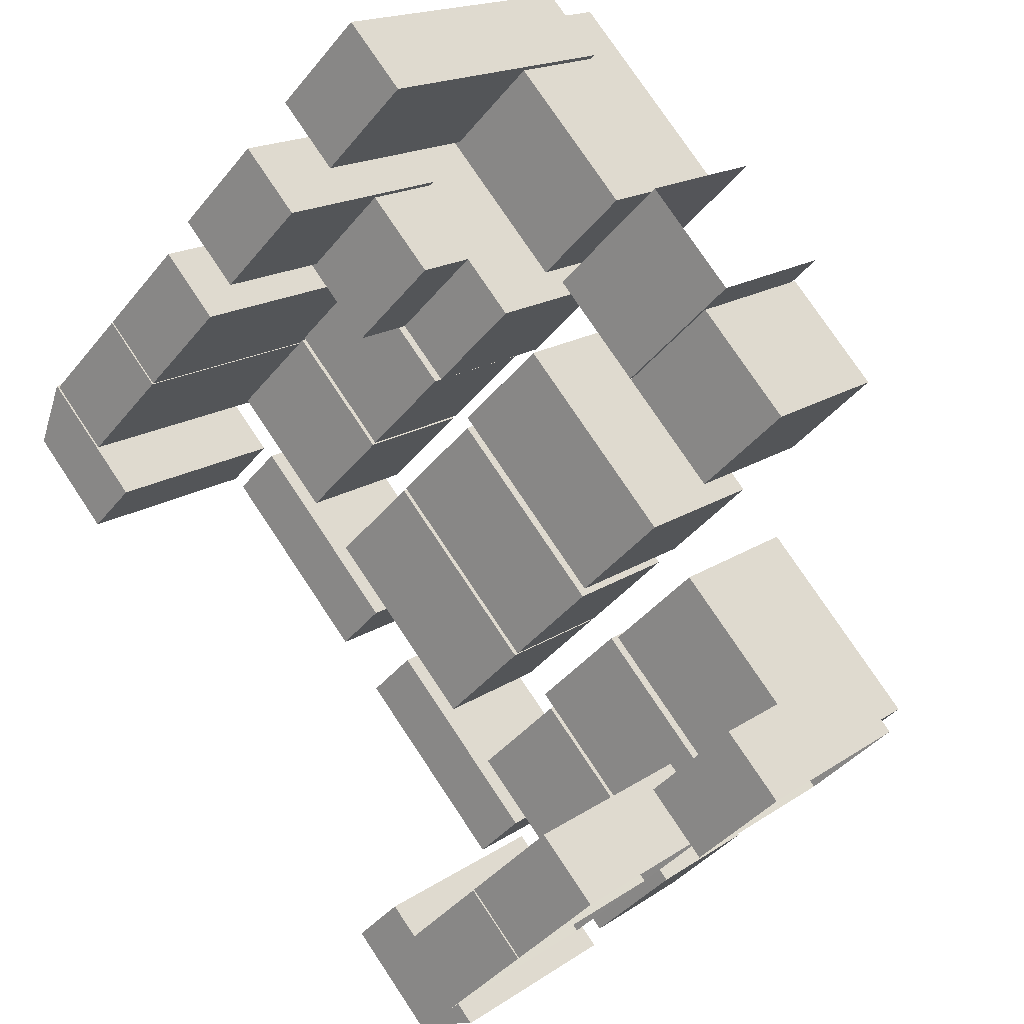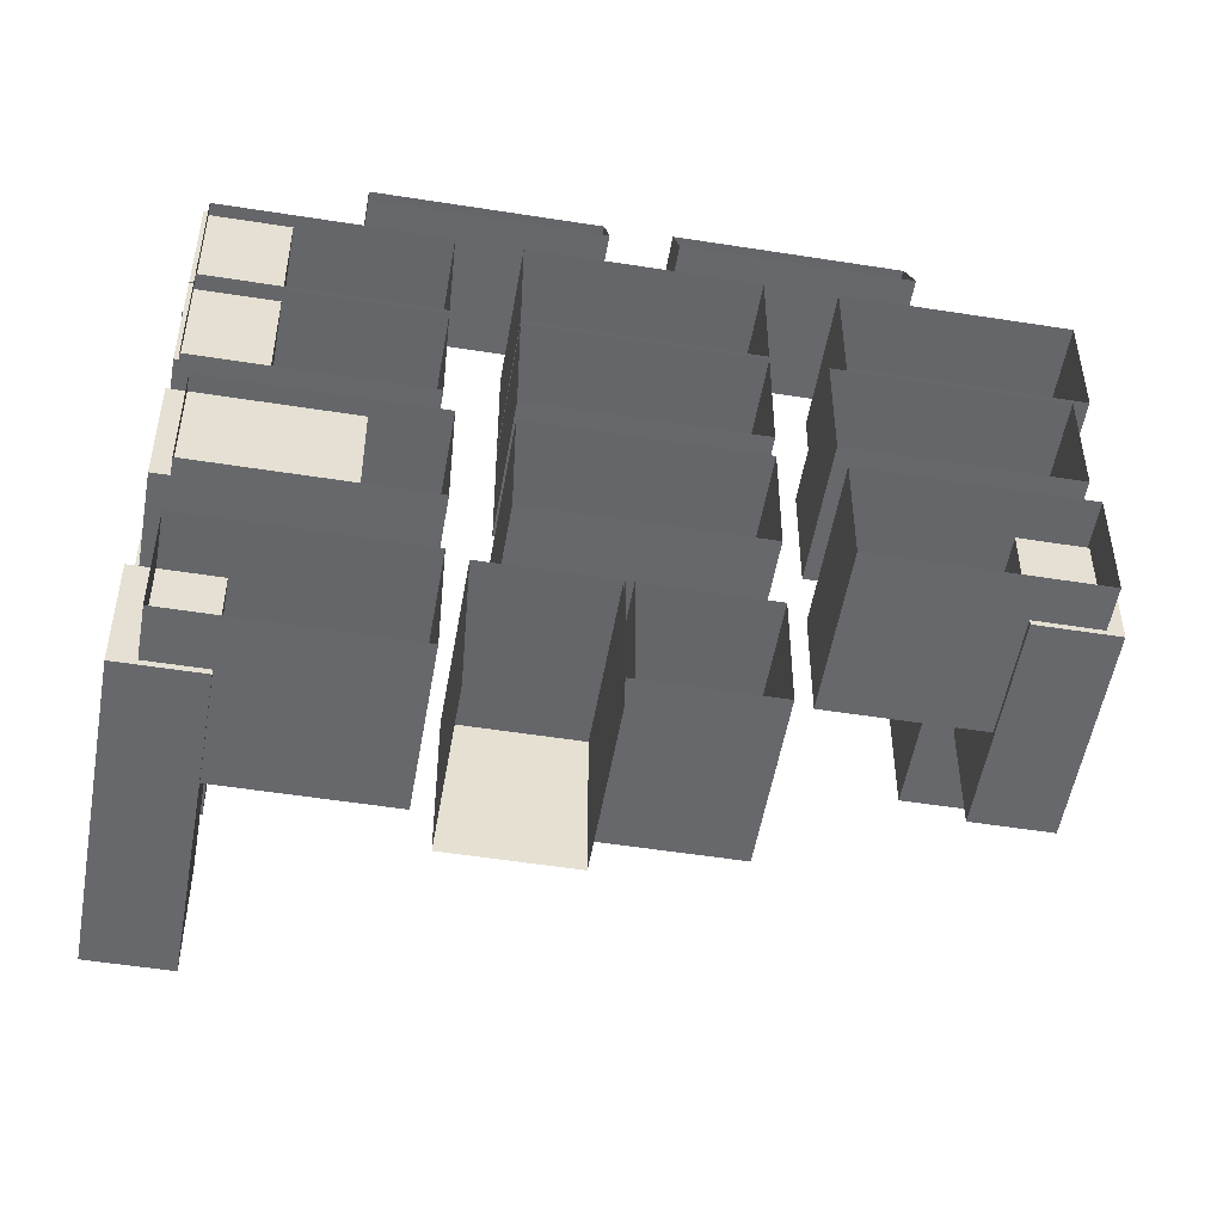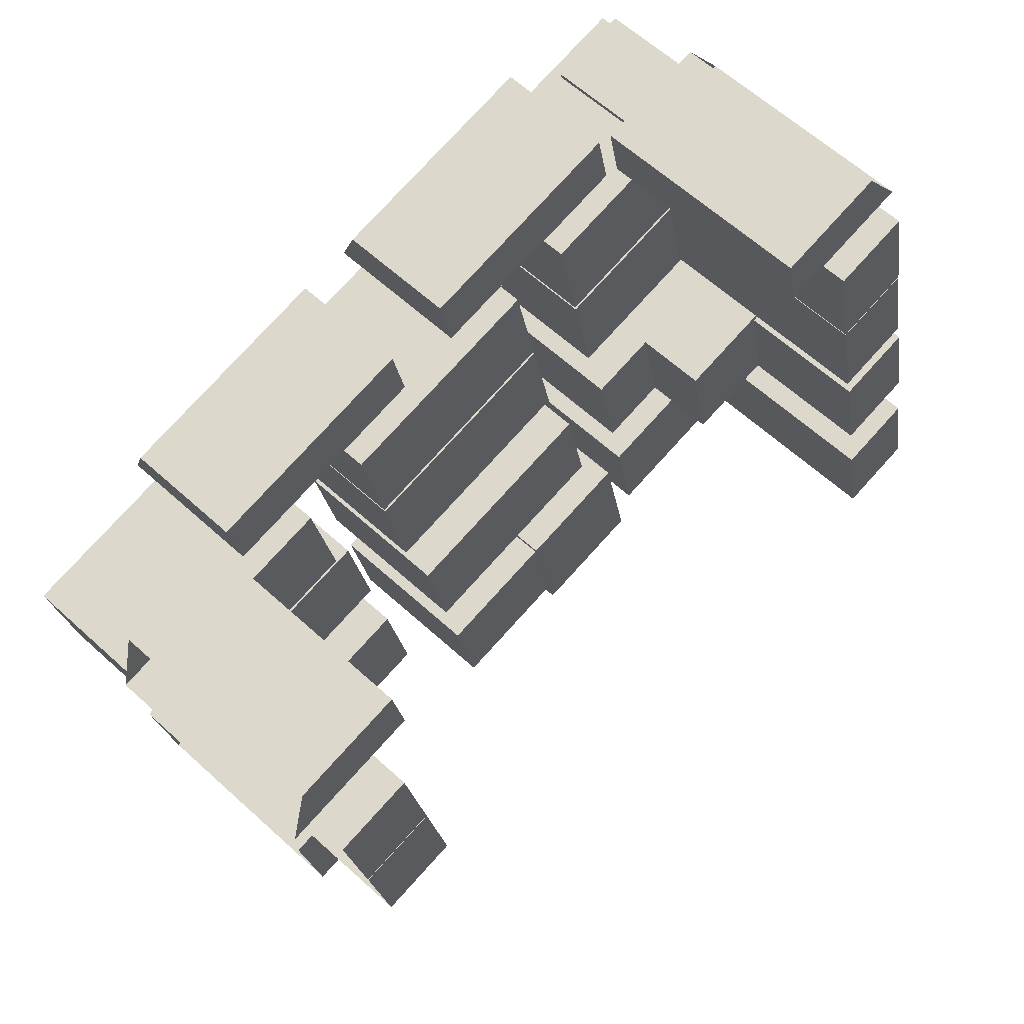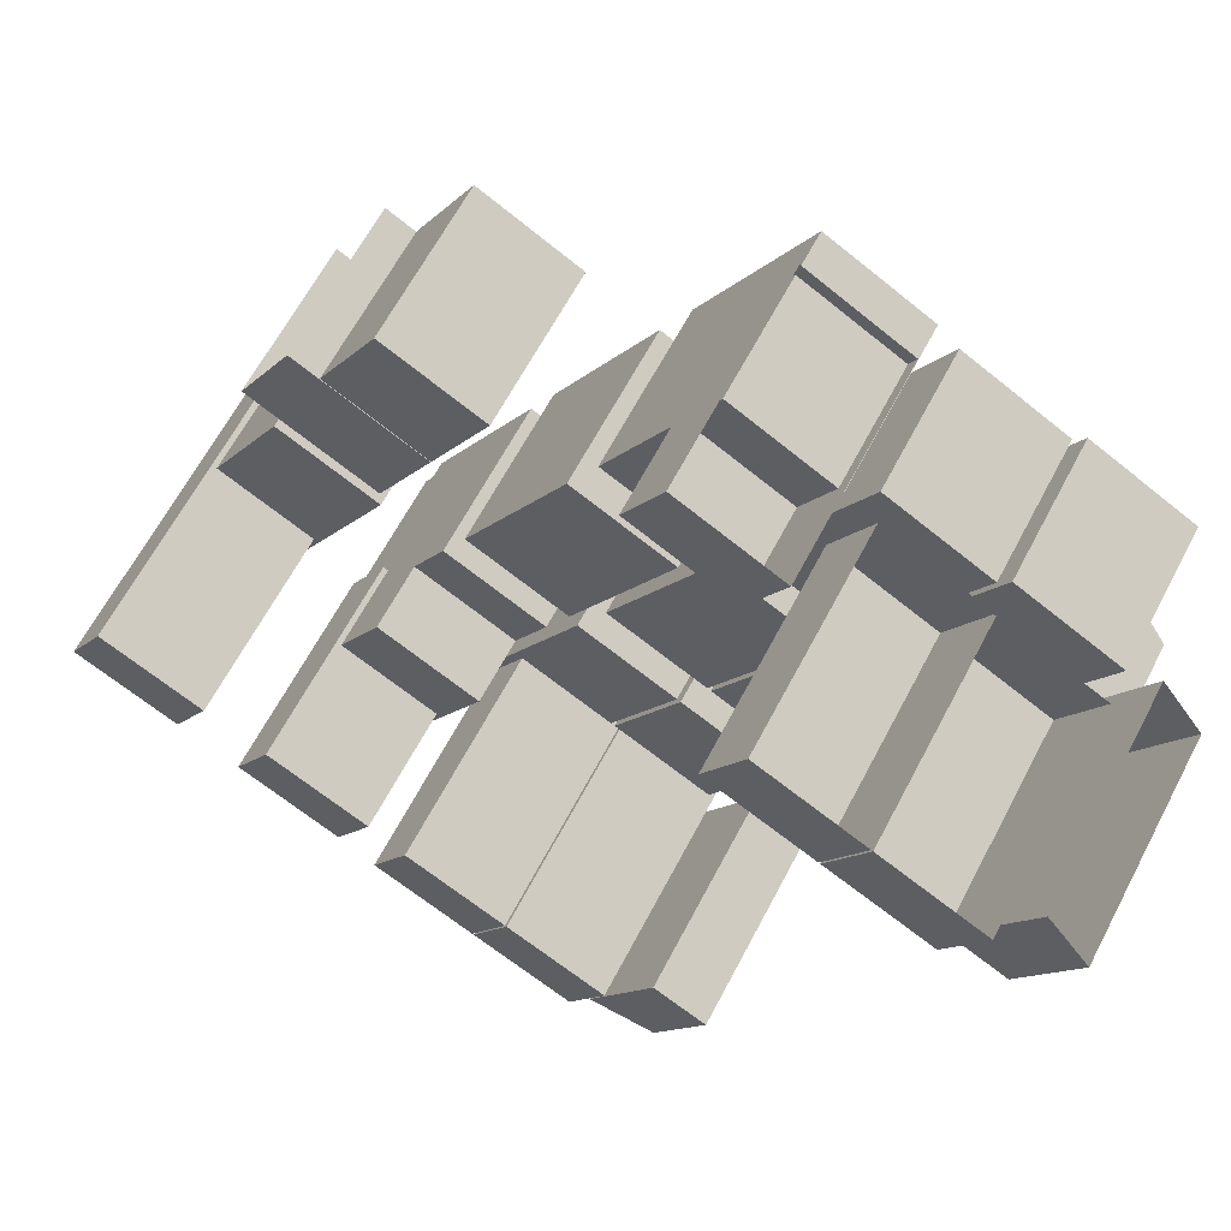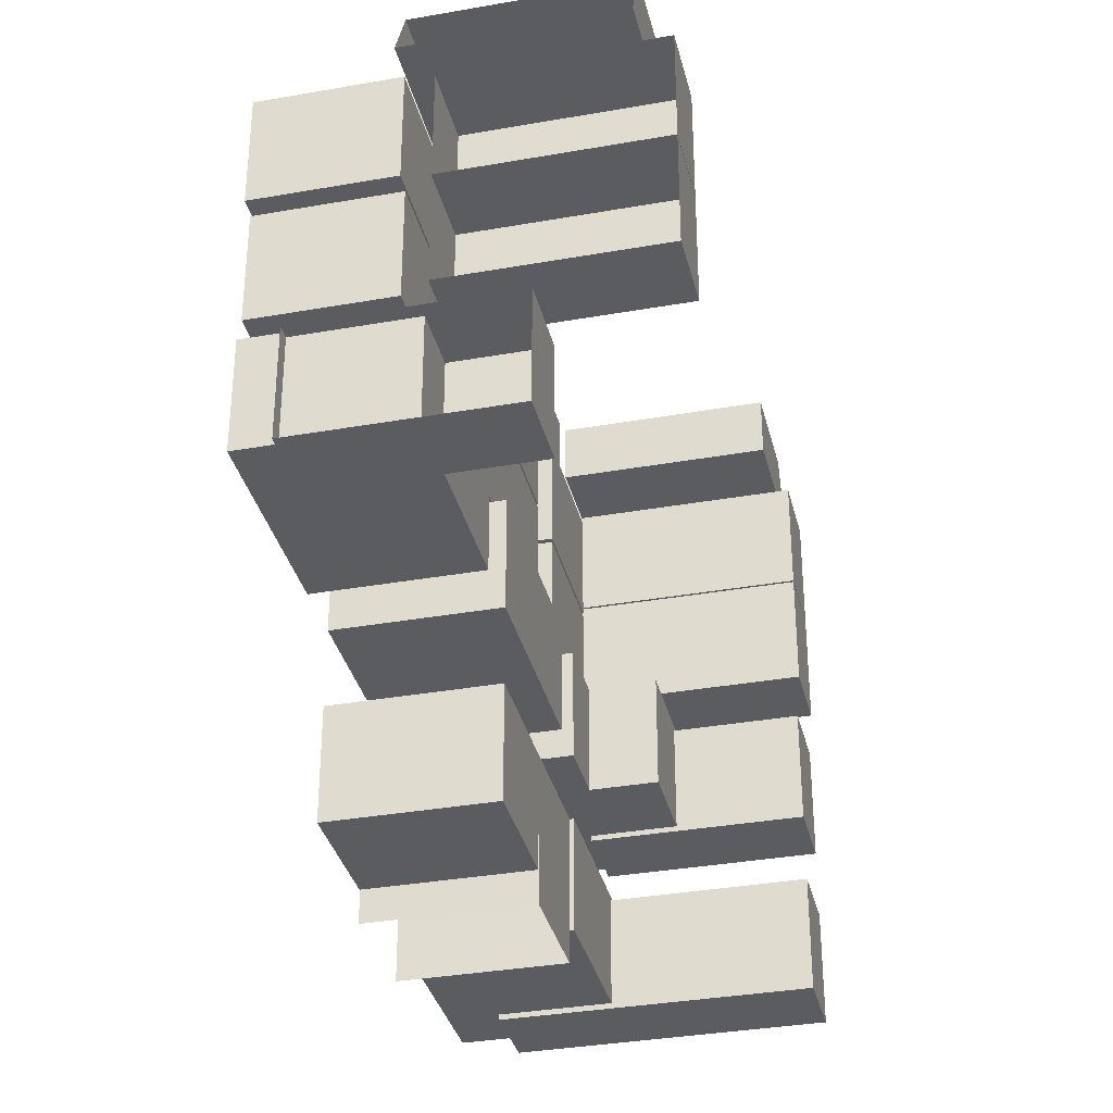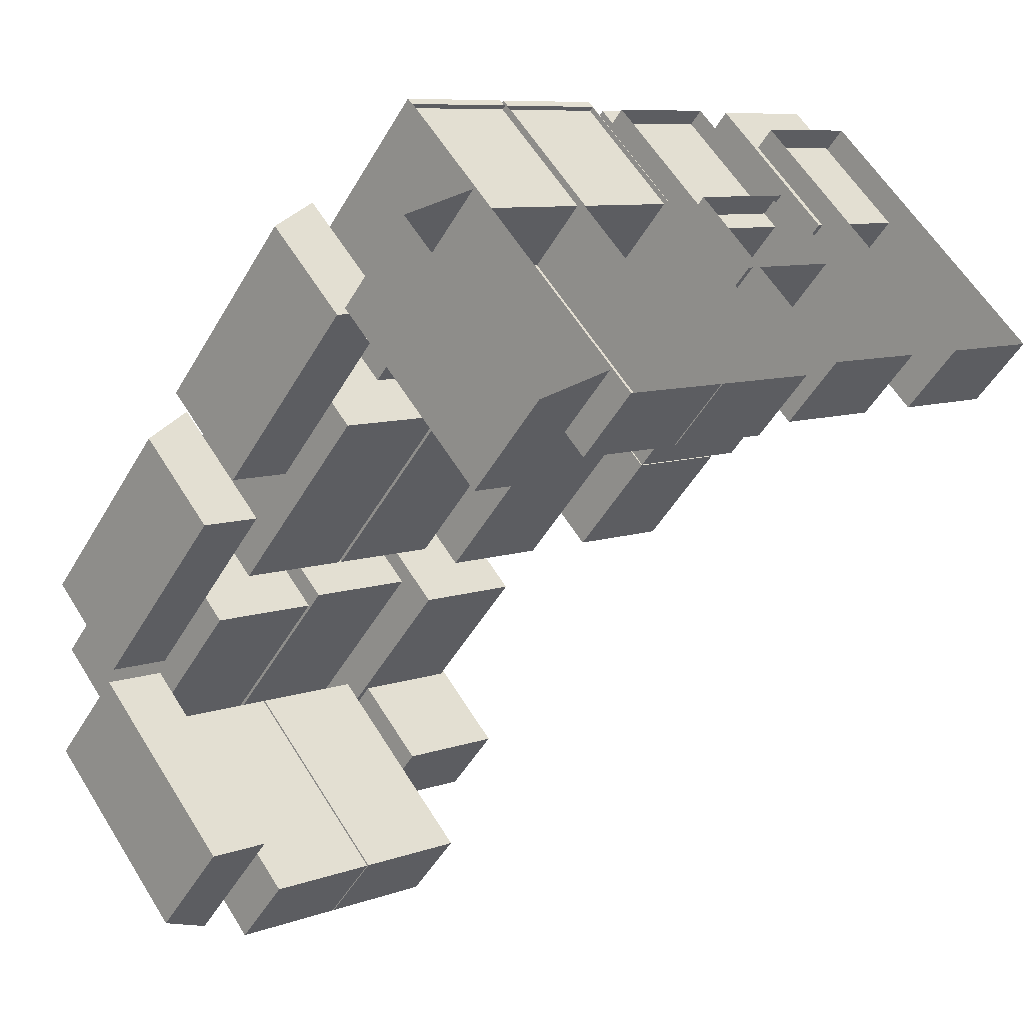
<metadata>
{"format":"obj","ext":"obj","renderer":"f3d","projection":"perspective","resolution":1024,"background":"white","views":[{"elev":-40.8,"azim":-35.0,"up":"+Z"},{"elev":-52.0,"azim":37.7,"up":"+Y"},{"elev":-21.0,"azim":-172.2,"up":"+Z"},{"elev":-66.4,"azim":50.9,"up":"+Z"},{"elev":-34.5,"azim":150.8,"up":"+Y"},{"elev":8.1,"azim":-135.7,"up":"+Z"}]}
</metadata>
<code>
o Bistro_Research_Exterior_paris_building_09_5461
v -16.97 9.099 -15.9
v -11.41 9.099 -21.95
v -21.57 9.099 -20.13
v -16.01 9.099 -26.18
v -16.97 13.55 -15.9
v -21.57 13.55 -20.13
v -11.41 13.55 -21.95
v -16.01 13.55 -26.18
v -17.25 19.2 -15.6
v -11.69 19.2 -21.65
v -21.18 19.2 -19.21
v -15.62 19.2 -25.26
v -17.25 23.66 -15.6
v -21.18 23.66 -19.21
v -11.69 23.66 -21.65
v -15.62 23.66 -25.26
v -17.25 14.58 -15.6
v -11.69 14.58 -21.65
v -21.18 14.58 -19.21
v -15.62 14.58 -25.26
v -17.25 19.04 -15.6
v -21.18 19.04 -19.21
v -11.69 19.04 -21.65
v -15.62 19.04 -25.26
v -10.12 19.2 -23.35
v -4.556 19.2 -29.4
v -14.05 19.2 -26.97
v -8.493 19.2 -33.02
v -10.12 23.66 -23.35
v -14.05 23.66 -26.97
v -4.556 23.66 -29.4
v -8.493 23.66 -33.02
v -10.12 14.58 -23.35
v -4.556 14.58 -29.4
v -14.05 14.58 -26.97
v -8.493 14.58 -33.02
v -10.12 19.04 -23.35
v -14.05 19.04 -26.97
v -4.556 19.04 -29.4
v -8.493 19.04 -33.02
v -2.805 19.2 -31.31
v 2.755 19.2 -37.36
v -6.742 19.2 -34.93
v -1.182 19.2 -40.98
v -2.805 23.66 -31.31
v -6.742 23.66 -34.93
v 2.755 23.66 -37.36
v -1.182 23.66 -40.98
v -3.008 9.099 -31.09
v 2.551 9.099 -37.14
v -7.615 9.099 -35.32
v -2.055 9.099 -41.37
v -3.008 13.55 -31.09
v -7.615 13.55 -35.32
v 2.551 13.55 -37.14
v -2.055 13.55 -41.37
v -27.65 19.43 -24.9
v -17.72 19.43 -15.78
v -25.61 19.43 -27.12
v -15.68 19.43 -17.99
v -27.65 23.89 -24.9
v -25.61 23.89 -27.12
v -17.72 23.89 -15.78
v -15.68 23.89 -17.99
v -10.12 9.099 -23.35
v -4.562 9.099 -29.4
v -14.73 9.099 -27.58
v -9.169 9.099 -33.63
v -10.12 13.55 -23.35
v -14.73 13.55 -27.58
v -4.562 13.55 -29.4
v -9.169 13.55 -33.63
v -3.205 14.58 -30.87
v 2.355 14.58 -36.92
v -7.142 14.58 -34.49
v -1.582 14.58 -40.54
v -3.205 19.04 -30.87
v -7.142 19.04 -34.49
v 2.355 19.04 -36.92
v -1.582 19.04 -40.54
v -27.65 14.92 -24.9
v -17.72 14.92 -15.78
v -25.61 14.92 -27.12
v -15.68 14.92 -17.99
v -27.65 19.37 -24.9
v -25.61 19.37 -27.12
v -17.72 19.37 -15.78
v -15.68 19.37 -17.99
v -27.72 8.888 -24.54
v -21.67 8.888 -18.98
v -25.68 8.888 -26.76
v -19.63 8.888 -21.2
v -27.72 13.34 -24.54
v -25.68 13.34 -26.76
v -21.67 13.34 -18.98
v -19.63 13.34 -21.2
v 1.708 8.888 -38.69
v -4.342 8.888 -44.25
v -0.3277 8.888 -36.48
v -6.378 8.888 -42.03
v 1.708 13.34 -38.69
v -0.3277 13.34 -36.48
v -4.342 13.34 -44.25
v -6.378 13.34 -42.03
v -2.163 14.92 -41.3
v -8.213 14.92 -46.86
v -4.199 14.92 -39.08
v -10.25 14.92 -44.64
v -2.163 19.37 -41.3
v -4.199 19.37 -39.08
v -8.213 19.37 -46.86
v -10.25 19.37 -44.64
v -2.163 19.43 -41.3
v -8.213 19.43 -46.86
v -4.199 19.43 -39.08
v -10.25 19.43 -44.64
v -2.163 23.89 -41.3
v -4.199 23.89 -39.08
v -8.213 23.89 -46.86
v -10.25 23.89 -44.64
v -16.97 2.003 -15.9
v -11.41 2.003 -21.95
v -21.57 2.003 -20.13
v -16.01 2.003 -26.18
v -16.97 6.455 -15.9
v -21.57 6.455 -20.13
v -11.41 6.455 -21.95
v -16.01 6.455 -26.18
v -27.72 1.789 -24.54
v -19.03 1.789 -16.56
v -25.68 1.789 -26.76
v -17 1.789 -18.78
v -27.72 6.241 -24.54
v -25.68 6.241 -26.76
v -19.03 6.241 -16.56
v -17 6.241 -18.78
v -7.63 1.633 -26.06
v -4.562 1.633 -29.4
v -12.24 1.633 -30.29
v -9.169 1.633 -33.63
v -7.63 6.085 -26.06
v -12.24 6.085 -30.29
v -4.562 6.085 -29.4
v -9.169 6.085 -33.63
v -7.815 1.633 -25.86
v -12.42 1.633 -30.09
v -7.815 6.085 -25.86
v -12.42 6.085 -30.09
v -10.92 6.085 -22.48
v -15.52 6.085 -26.72
v -7.849 6.085 -25.82
v -12.46 6.085 -30.05
v -7.849 0.3685 -25.82
v -12.46 0.3685 -30.05
v -15.52 0.3685 -26.72
v -10.92 0.3685 -22.48
v -13.45 24.67 -19.13
v -7.887 24.67 -25.18
v -17.38 24.67 -22.75
v -11.82 24.67 -28.8
v -14.26 27.08 -19.88
v -17.38 27.08 -22.75
v -8.699 27.08 -25.93
v -11.82 27.08 -28.8
v -6.253 24.67 -26.96
v -0.6932 24.67 -33.01
v -10.19 24.67 -30.58
v -4.63 24.67 -36.63
v -7.065 27.08 -27.71
v -10.19 27.08 -30.58
v -1.506 27.08 -33.76
v -4.63 27.08 -36.63
v -27.45 24.67 -24.13
v -21.4 24.67 -18.57
v -23.83 24.67 -28.07
v -17.78 24.67 -22.51
v -26.7 27.08 -24.94
v -23.83 27.08 -28.07
v -20.65 27.08 -19.38
v -17.78 27.08 -22.51
v -0.7103 24.67 -41.09
v -6.76 24.67 -46.64
v -4.328 24.67 -37.15
v -10.38 24.67 -42.71
v -1.457 27.08 -40.27
v -4.328 27.08 -37.15
v -7.507 27.08 -45.83
v -10.38 27.08 -42.71
v -23.96 9.099 -21.42
v -17.91 9.099 -15.86
v -19.73 9.099 -26.02
v -13.68 9.099 -20.46
v -23.96 13.55 -21.42
v -19.73 13.55 -26.02
v -17.91 13.55 -15.86
v -13.68 13.55 -20.46
f 1 2 3
f 2 4 3
f 5 6 7
f 6 8 7
f 2 7 4
f 7 8 4
f 4 8 3
f 8 6 3
f 3 6 1
f 6 5 1
f 9 10 11
f 10 12 11
f 13 14 15
f 14 16 15
f 10 15 12
f 15 16 12
f 12 16 11
f 16 14 11
f 11 14 9
f 14 13 9
f 17 18 19
f 18 20 19
f 21 22 23
f 22 24 23
f 18 23 20
f 23 24 20
f 20 24 19
f 24 22 19
f 19 22 17
f 22 21 17
f 25 26 27
f 26 28 27
f 29 30 31
f 30 32 31
f 26 31 28
f 31 32 28
f 28 32 27
f 32 30 27
f 27 30 25
f 30 29 25
f 33 34 35
f 34 36 35
f 37 38 39
f 38 40 39
f 34 39 36
f 39 40 36
f 36 40 35
f 40 38 35
f 35 38 33
f 38 37 33
f 41 42 43
f 42 44 43
f 45 46 47
f 46 48 47
f 42 47 44
f 47 48 44
f 44 48 43
f 48 46 43
f 43 46 41
f 46 45 41
f 49 50 51
f 50 52 51
f 53 54 55
f 54 56 55
f 50 55 52
f 55 56 52
f 52 56 51
f 56 54 51
f 51 54 49
f 54 53 49
f 57 58 59
f 58 60 59
f 61 62 63
f 62 64 63
f 58 63 60
f 63 64 60
f 60 64 59
f 64 62 59
f 59 62 57
f 62 61 57
f 65 66 67
f 66 68 67
f 69 70 71
f 70 72 71
f 66 71 68
f 71 72 68
f 68 72 67
f 72 70 67
f 67 70 65
f 70 69 65
f 73 74 75
f 74 76 75
f 77 78 79
f 78 80 79
f 74 79 76
f 79 80 76
f 76 80 75
f 80 78 75
f 75 78 73
f 78 77 73
f 81 82 83
f 82 84 83
f 85 86 87
f 86 88 87
f 82 87 84
f 87 88 84
f 84 88 83
f 88 86 83
f 83 86 81
f 86 85 81
f 89 90 91
f 90 92 91
f 93 94 95
f 94 96 95
f 90 95 92
f 95 96 92
f 92 96 91
f 96 94 91
f 91 94 89
f 94 93 89
f 97 98 99
f 98 100 99
f 101 102 103
f 102 104 103
f 98 103 100
f 103 104 100
f 100 104 99
f 104 102 99
f 99 102 97
f 102 101 97
f 105 106 107
f 106 108 107
f 109 110 111
f 110 112 111
f 106 111 108
f 111 112 108
f 108 112 107
f 112 110 107
f 107 110 105
f 110 109 105
f 113 114 115
f 114 116 115
f 117 118 119
f 118 120 119
f 114 119 116
f 119 120 116
f 116 120 115
f 120 118 115
f 115 118 113
f 118 117 113
f 121 122 123
f 122 124 123
f 125 126 127
f 126 128 127
f 122 127 124
f 127 128 124
f 124 128 123
f 128 126 123
f 123 126 121
f 126 125 121
f 129 130 131
f 130 132 131
f 133 134 135
f 134 136 135
f 130 135 132
f 135 136 132
f 132 136 131
f 136 134 131
f 131 134 129
f 134 133 129
f 137 138 139
f 138 140 139
f 141 142 143
f 142 144 143
f 139 142 137
f 142 141 137
f 145 138 146
f 138 140 146
f 147 148 143
f 148 144 143
f 146 148 145
f 148 147 145
f 149 150 151
f 150 152 151
f 153 151 154
f 151 152 154
f 154 152 155
f 152 150 155
f 155 150 156
f 150 149 156
f 157 158 159
f 158 160 159
f 161 162 163
f 162 164 163
f 158 163 160
f 163 164 160
f 160 164 159
f 164 162 159
f 159 162 157
f 162 161 157
f 165 166 167
f 166 168 167
f 169 170 171
f 170 172 171
f 166 171 168
f 171 172 168
f 168 172 167
f 172 170 167
f 167 170 165
f 170 169 165
f 173 174 175
f 174 176 175
f 177 178 179
f 178 180 179
f 174 179 176
f 179 180 176
f 176 180 175
f 180 178 175
f 175 178 173
f 178 177 173
f 181 182 183
f 182 184 183
f 185 186 187
f 186 188 187
f 182 187 184
f 187 188 184
f 184 188 183
f 188 186 183
f 183 186 181
f 186 185 181
f 189 190 191
f 190 192 191
f 193 194 195
f 194 196 195
f 190 195 192
f 195 196 192
f 192 196 191
f 196 194 191
f 191 194 189
f 194 193 189
f 144 142 139
f 140 144 139
f 140 144 146
f 144 148 146
f 138 143 140
f 143 144 140

</code>
